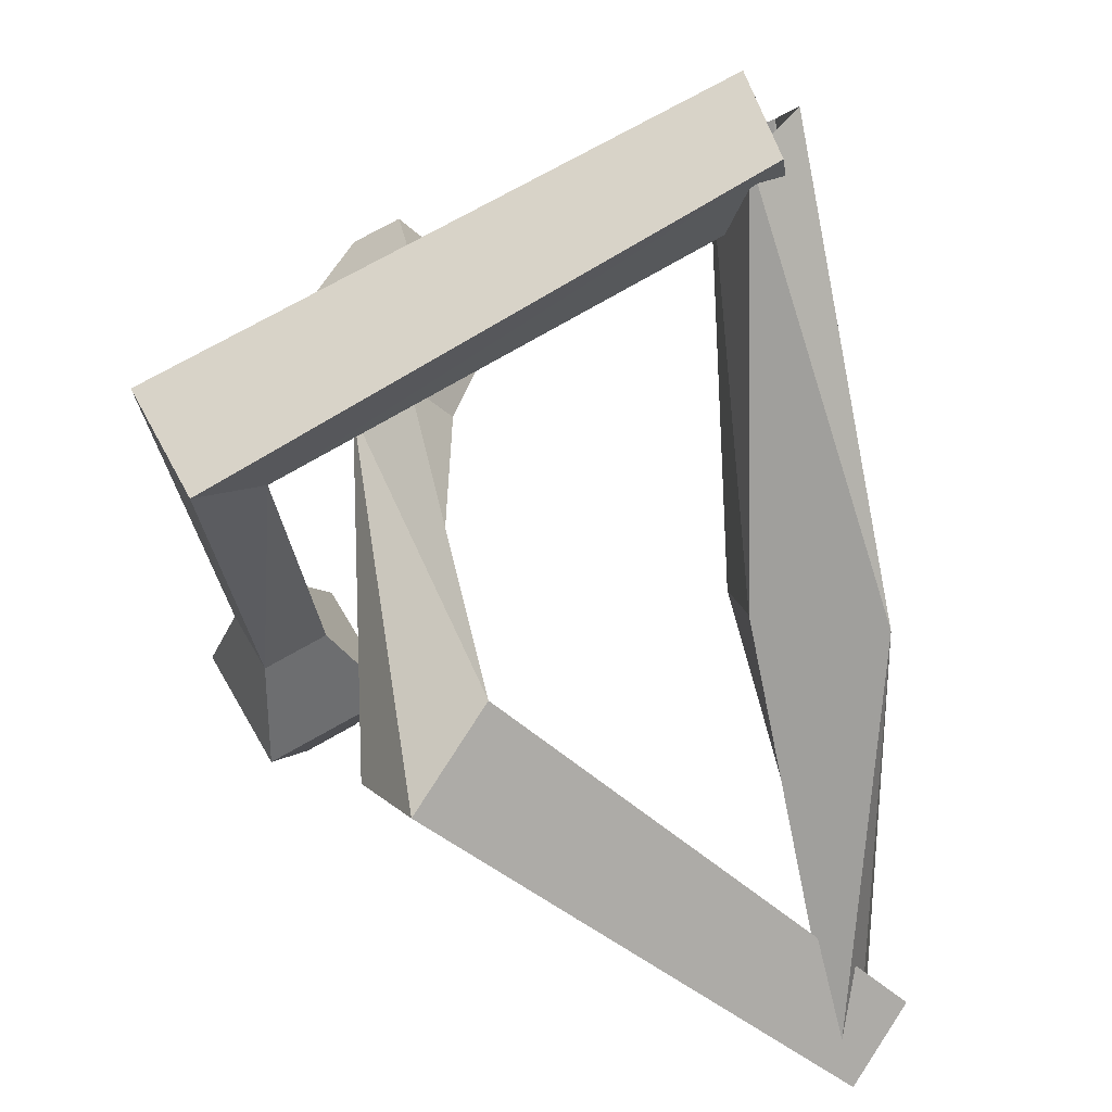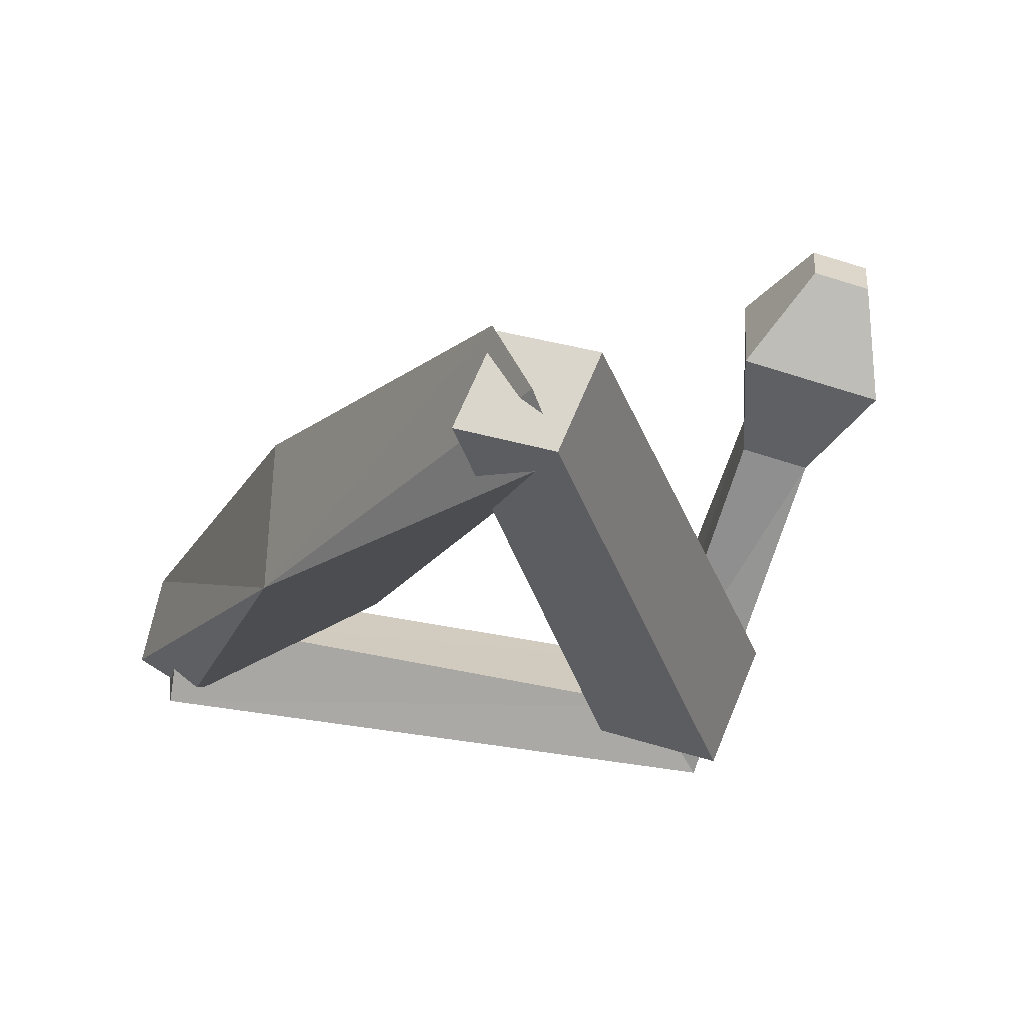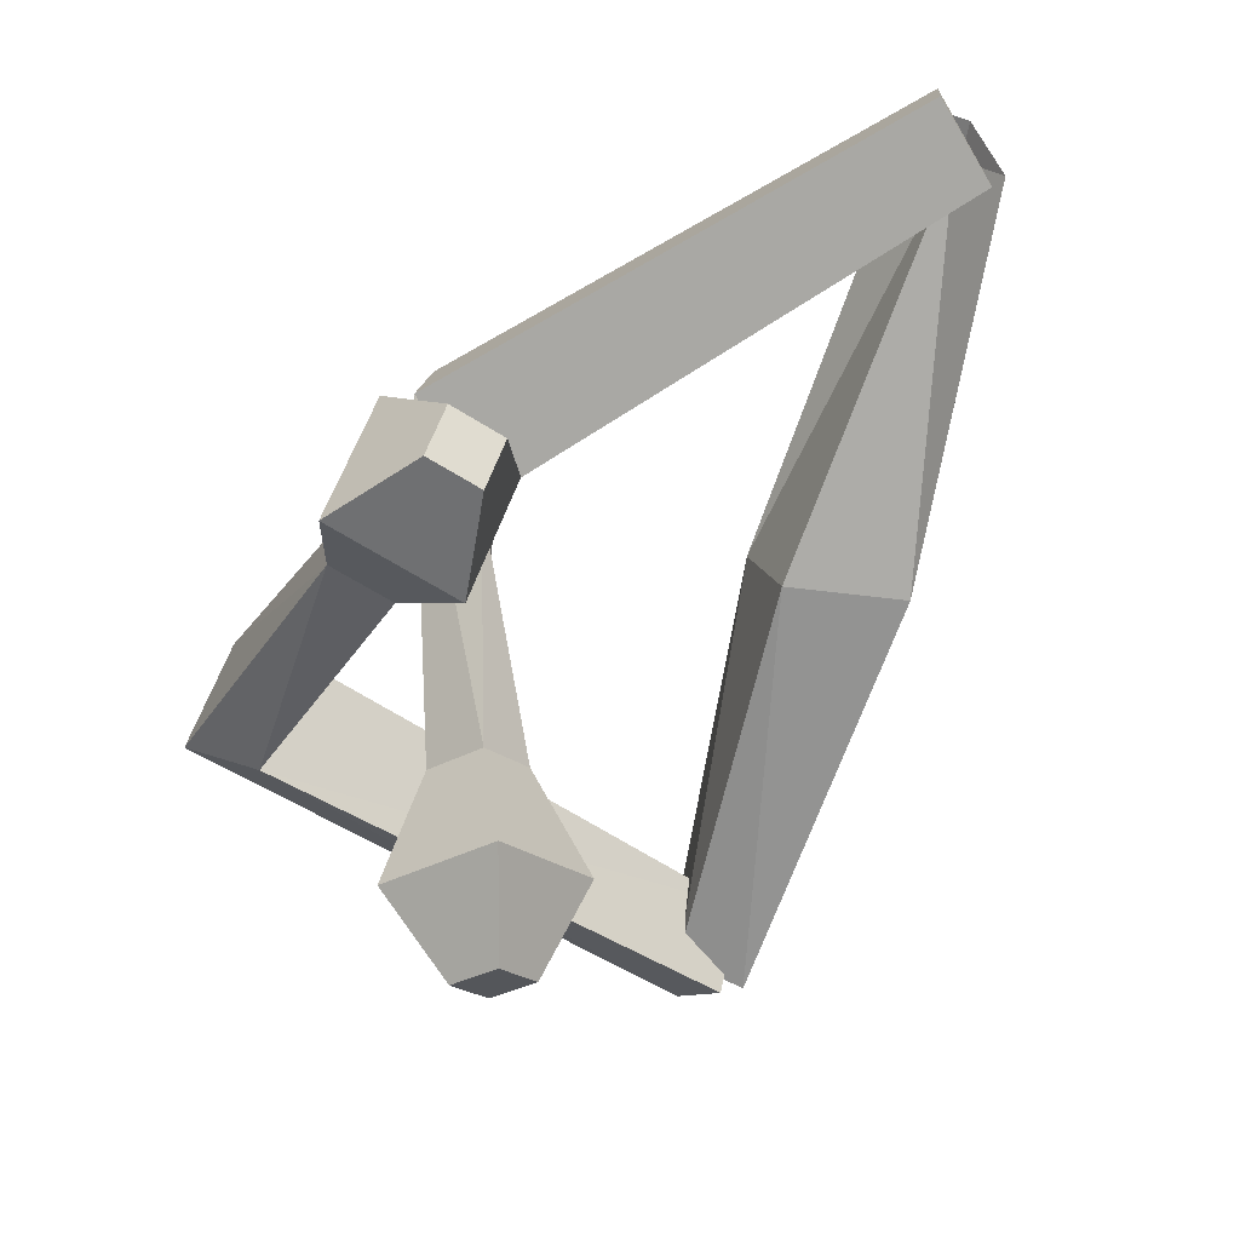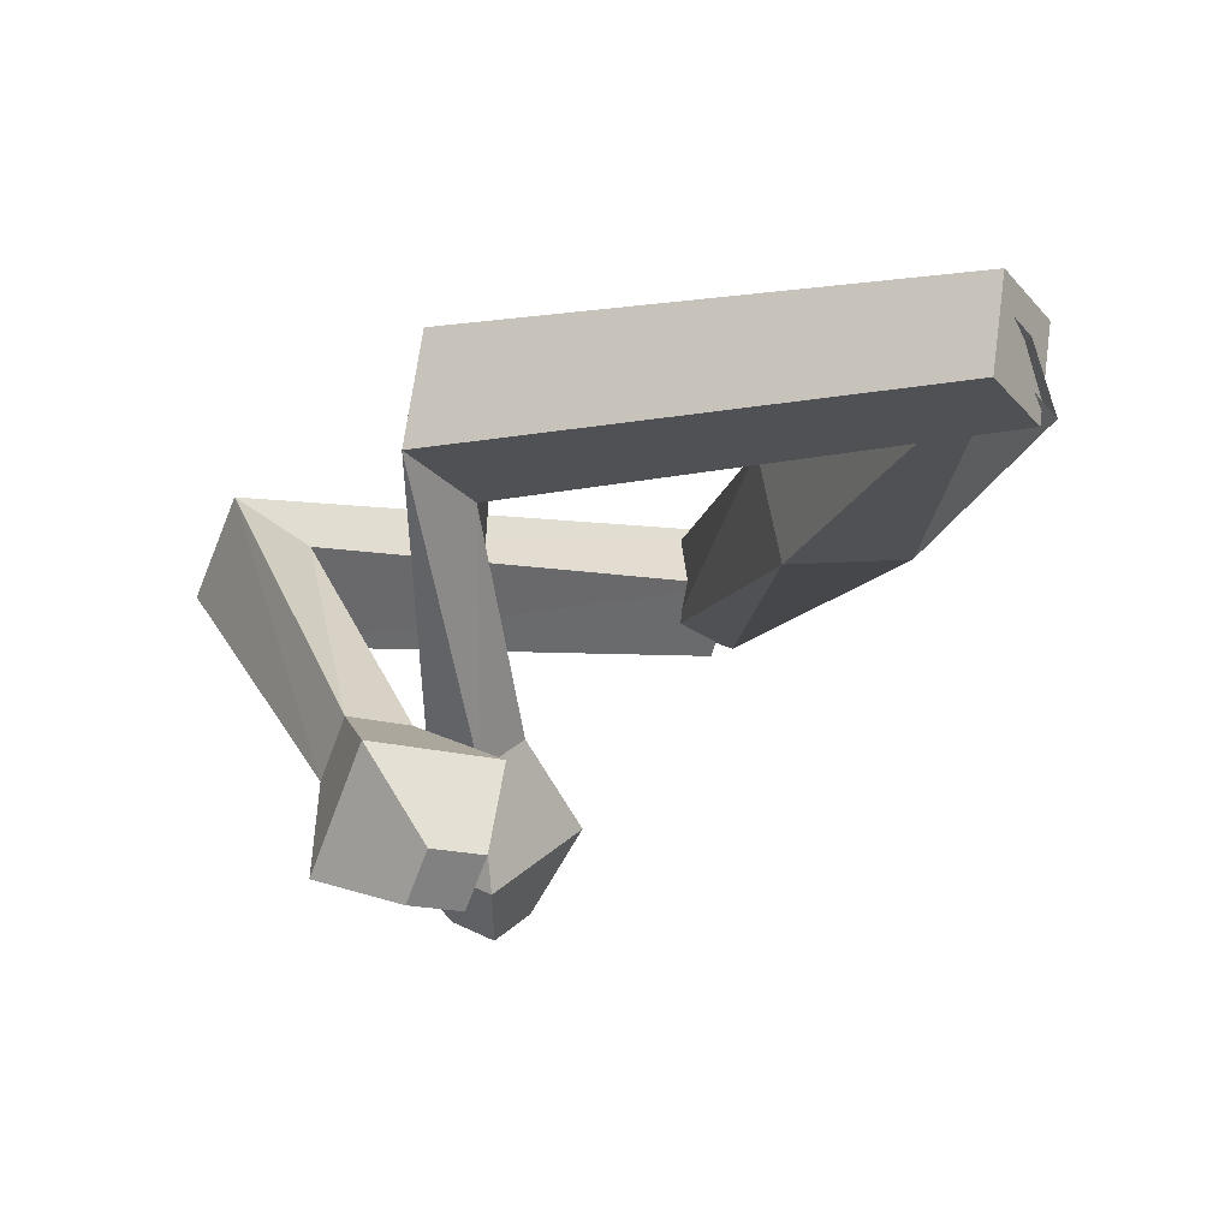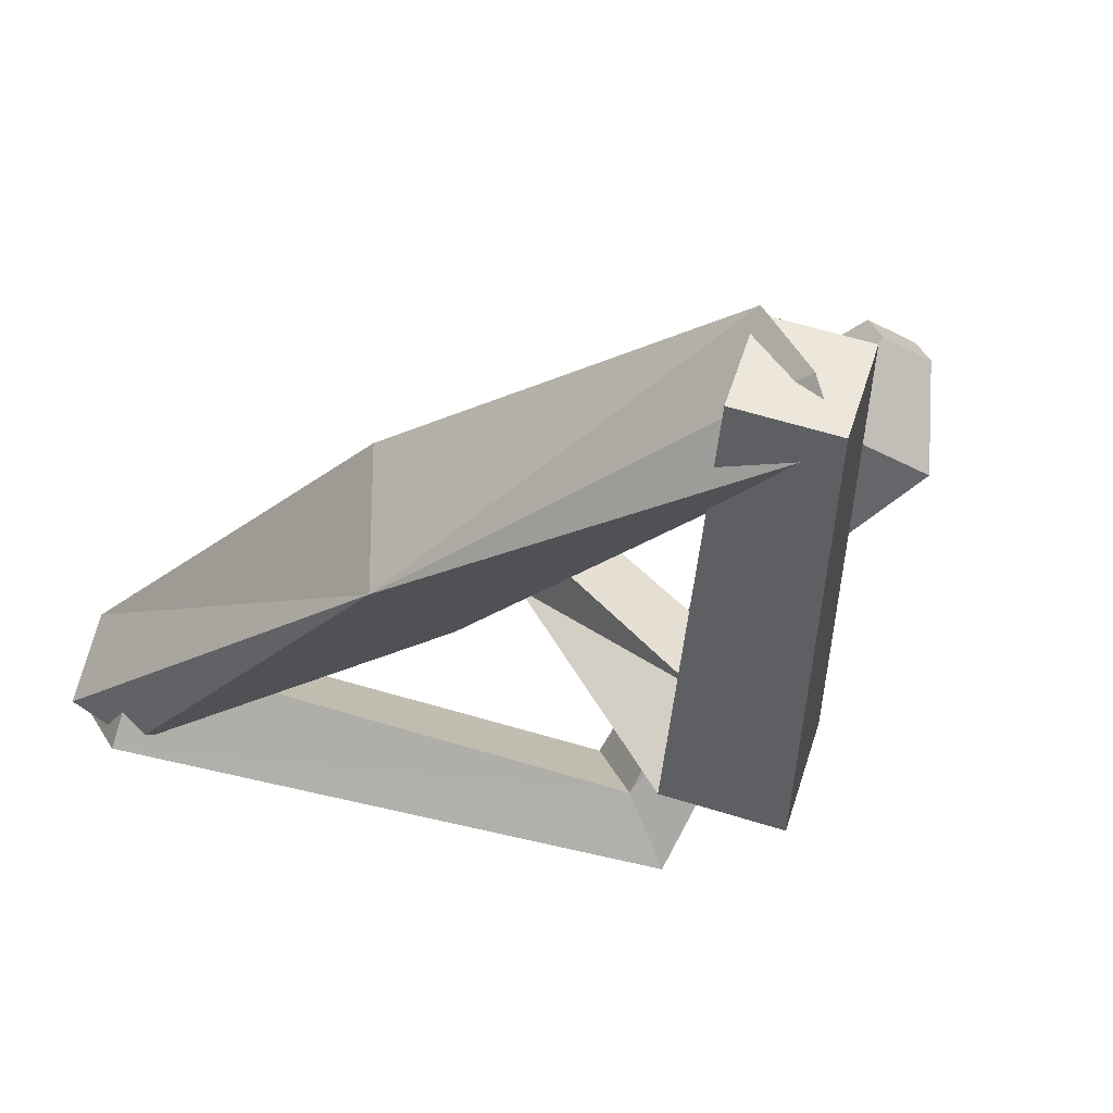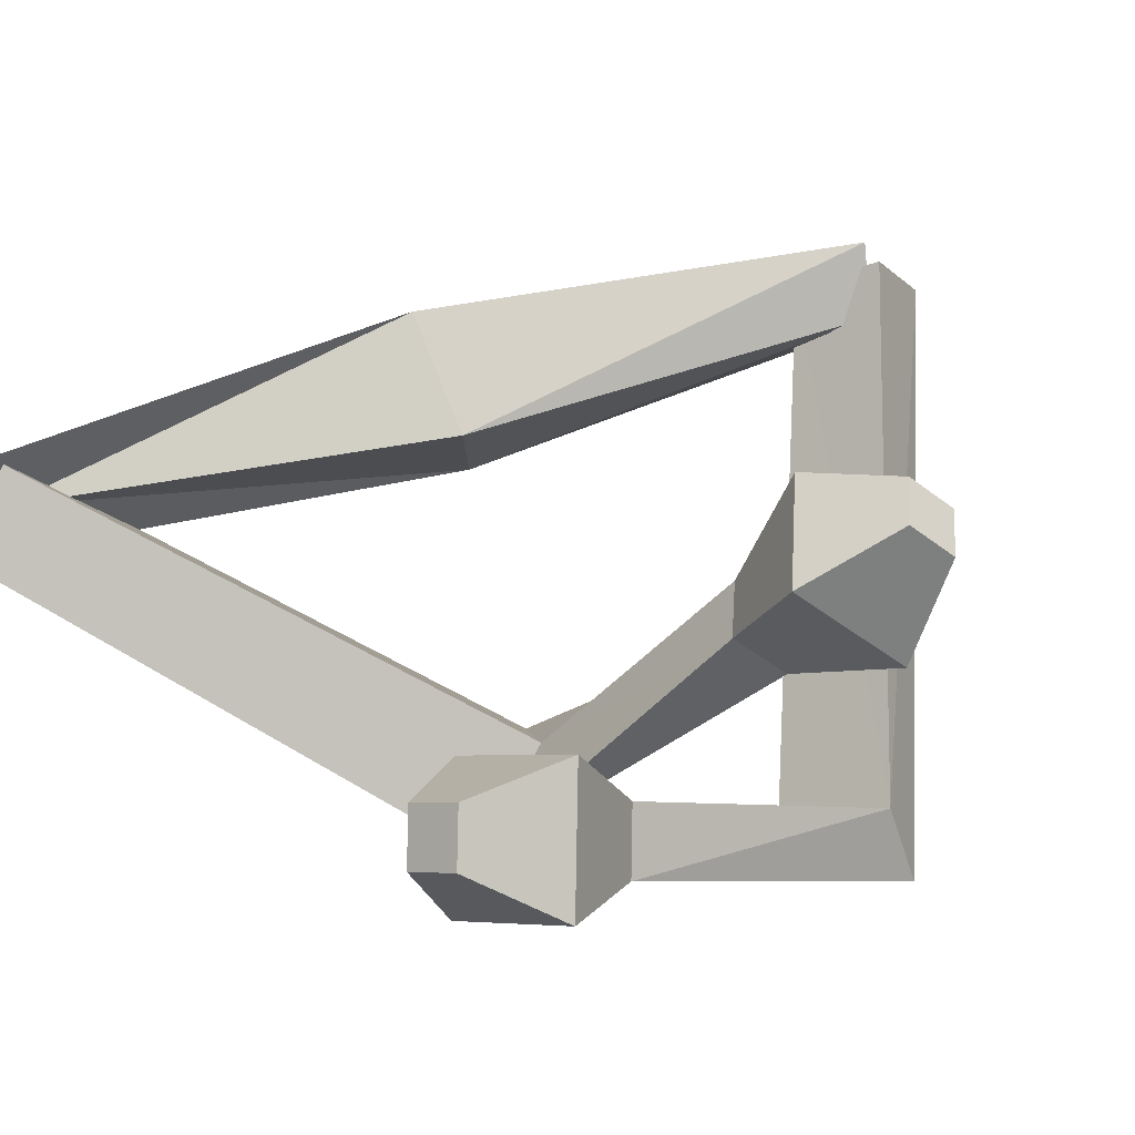
<metadata>
{"format":"obj","ext":"obj","renderer":"f3d","projection":"perspective","resolution":1024,"background":"white","views":[{"elev":-75.9,"azim":172.8,"up":"+Y"},{"elev":-12.3,"azim":-40.2,"up":"+Y"},{"elev":20.9,"azim":160.5,"up":"+Z"},{"elev":76.4,"azim":163.6,"up":"+Z"},{"elev":-17.5,"azim":-58.6,"up":"+Y"},{"elev":69.1,"azim":58.0,"up":"+Y"}]}
</metadata>
<code>
o Cube
v 0.4263 -0.16 -1.972
v 0.652 0.1323 -2.315
v 0.4549 -0.3383 -2.425
v 0.6681 -0.5377 -2.186
v 0.5173 -0.6017 -2.199
v 0.7345 -0.3136 -2.551
v 0.5171 0.125 -2.317
v 0.8252 -0.06287 -2.164
v 2.471 1.405 1.545
v 2.229 1.484 1.387
v 2.396 1.675 1.227
v 2.637 1.596 1.385
v 2.995 -0.9966 -0.3879
v 2.682 -0.6285 -0.4079
v 3.039 -0.271 -0.8053
v 3.352 -0.6391 -0.7854
v 2.626 0.8353 1.44
v 2.44 1.502 0.6542
v 2.028 1.03 1.05
v 3.038 1.307 1.044
v 2.402 0.672 0.6571
v 2.895 0.8068 0.6544
v 2.694 0.5768 0.8475
v 2.603 0.9021 0.464
v -0.7912 0.006611 2.036
v -0.5811 0.4698 2.088
v -0.6083 0.1482 2.354
v -0.475 -0.1506 2.392
v -0.565 -0.1442 2.469
v -0.3549 0.319 2.521
v -0.652 0.4697 2.138
v -0.5185 0.171 2.175
v 0.3427 -0.3538 0.003799
v -0.3495 -0.3495 -0.000446
v 0.4017 0.2697 0.05573
v -0.2608 0.4059 -0.0565
v 2.517 1.356 -1.305
v 2.292 1.25 -1.471
v 2.101 1.43 -1.325
v 2.327 1.535 -1.159
v 1.828 -1.136 0.9533
v 1.542 -0.945 0.4052
v 1.808 -0.3586 0.4705
v 2.094 -0.5496 1.019
v 2.742 0.9332 -0.9428
v 1.712 1.115 -0.9935
v 2.184 0.6718 -1.353
v 2.27 1.377 -0.5834
v 2.111 0.4267 -0.7554
v 2.153 0.7706 -0.3799
v 2.383 0.5542 -0.5553
v 1.881 0.6431 -0.58
f 34 3 4
f 35 8 7
f 34 36 7
f 33 4 8
f 6 5 1
f 12 11 10
f 17 9 10
f 20 18 11
f 17 20 12
f 19 10 11
f 1 14 15
f 5 6 16
f 6 2 15
f 5 13 14
f 24 21 19
f 23 22 20
f 24 18 20
f 23 17 19
f 14 13 23
f 15 24 22
f 13 16 22
f 14 21 24
f 28 27 34
f 36 31 32
f 34 27 31
f 32 28 33
f 26 25 29
f 37 38 39
f 38 37 45
f 40 39 46
f 37 40 48
f 39 38 47
f 43 42 25
f 29 41 44
f 30 44 43
f 42 41 29
f 52 46 47
f 51 45 48
f 50 48 46
f 47 45 51
f 42 49 51
f 50 52 43
f 51 50 44
f 43 52 49
f 33 34 4
f 36 35 7
f 3 34 7
f 35 33 8
f 2 6 1
f 9 12 10
f 19 17 10
f 12 20 11
f 9 17 12
f 18 19 11
f 2 1 15
f 13 5 16
f 16 6 15
f 1 5 14
f 18 24 19
f 17 23 20
f 22 24 20
f 21 23 19
f 21 14 23
f 16 15 22
f 23 13 22
f 15 14 24
f 33 28 34
f 35 36 32
f 36 34 31
f 35 32 33
f 30 26 29
f 40 37 39
f 47 38 45
f 48 40 46
f 45 37 48
f 46 39 47
f 26 43 25
f 30 29 44
f 26 30 43
f 25 42 29
f 49 52 47
f 50 51 48
f 52 50 46
f 49 47 51
f 41 42 51
f 44 50 43
f 41 51 44
f 42 43 49

</code>
